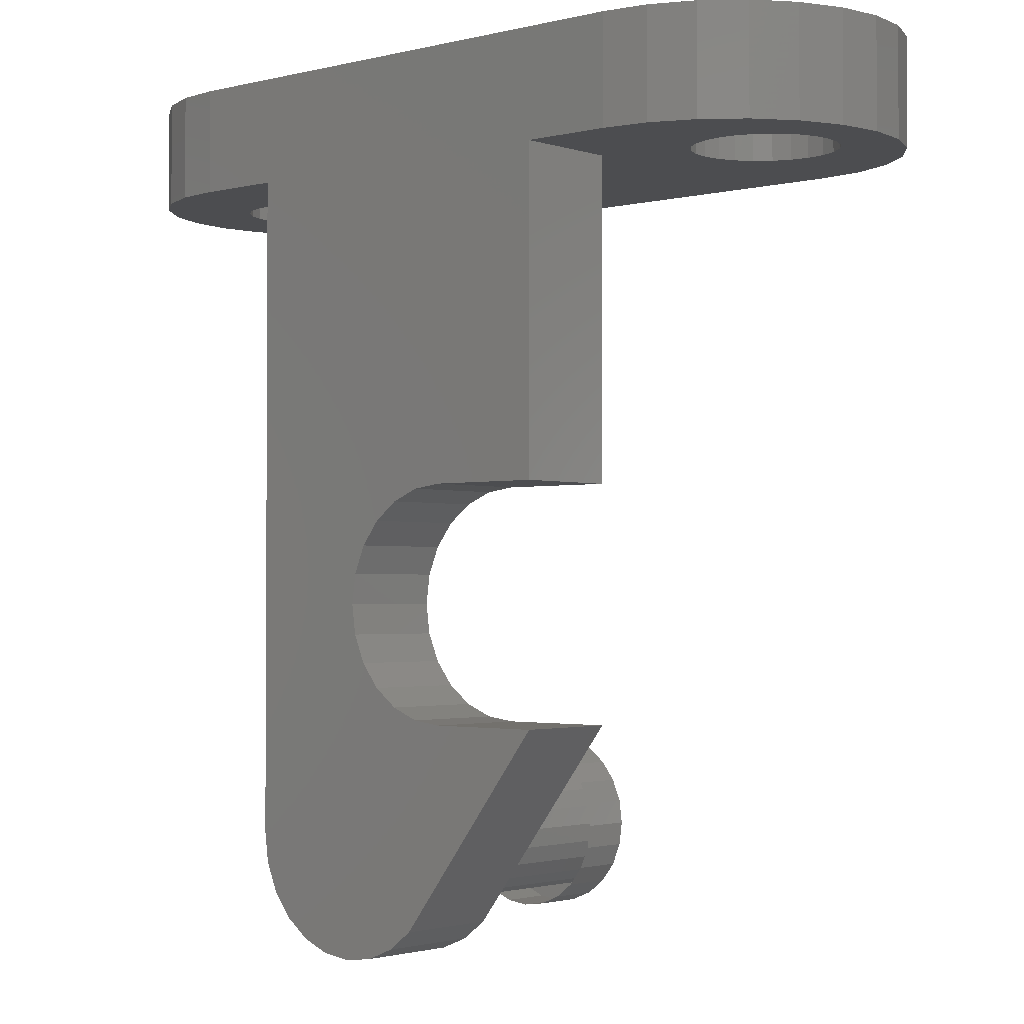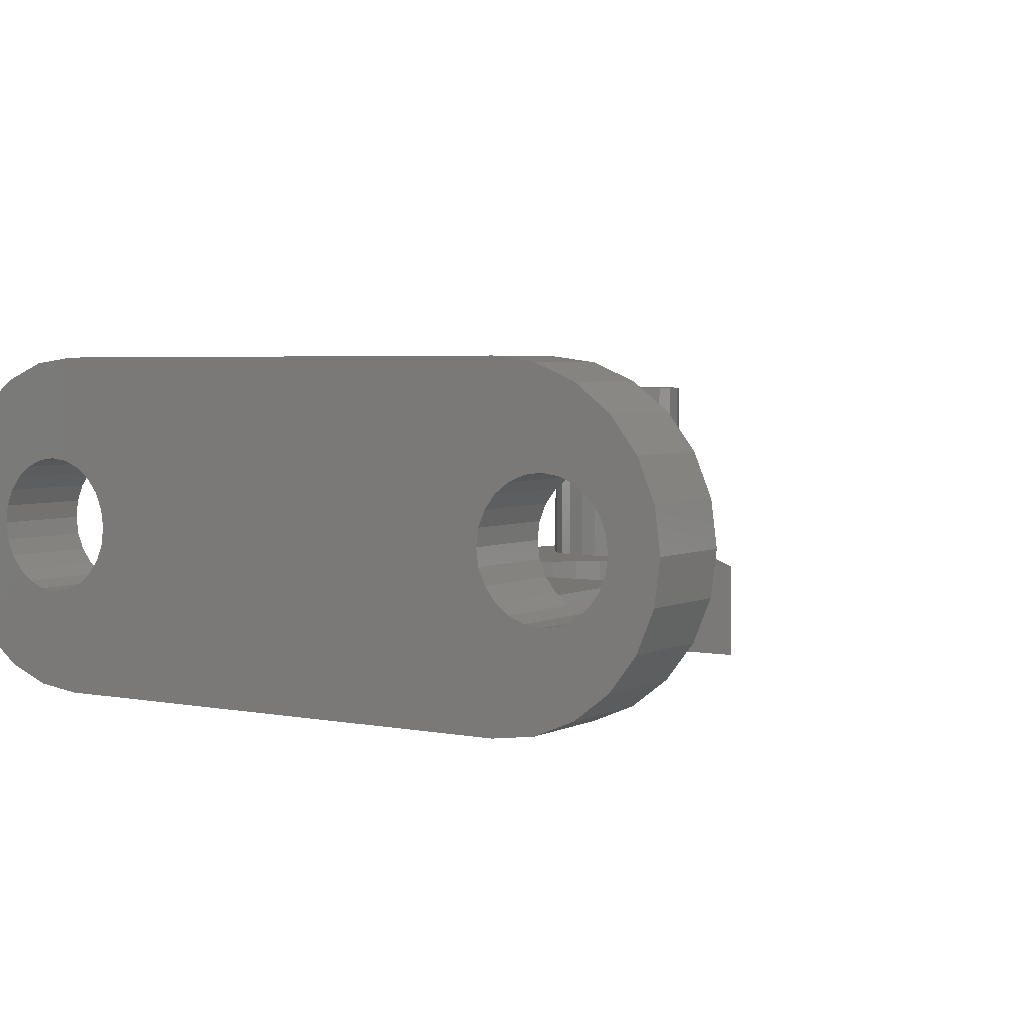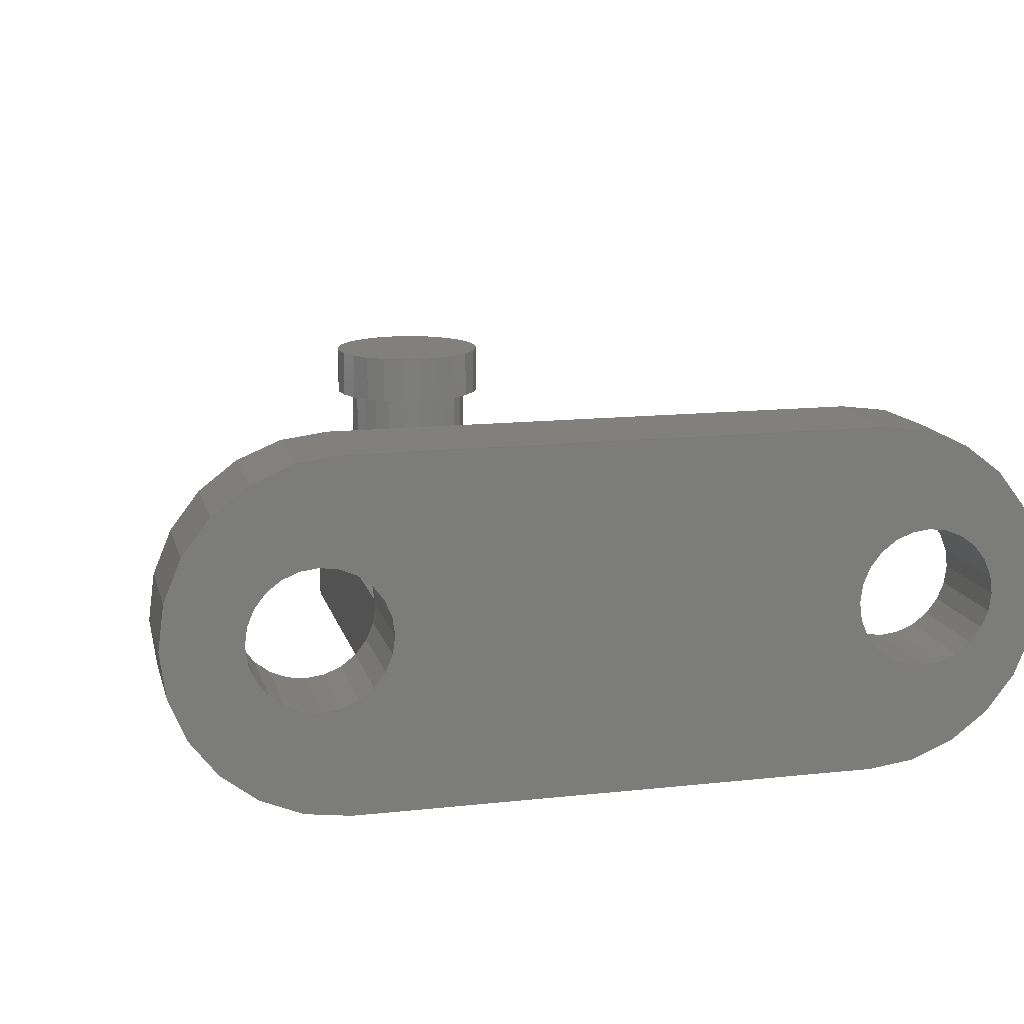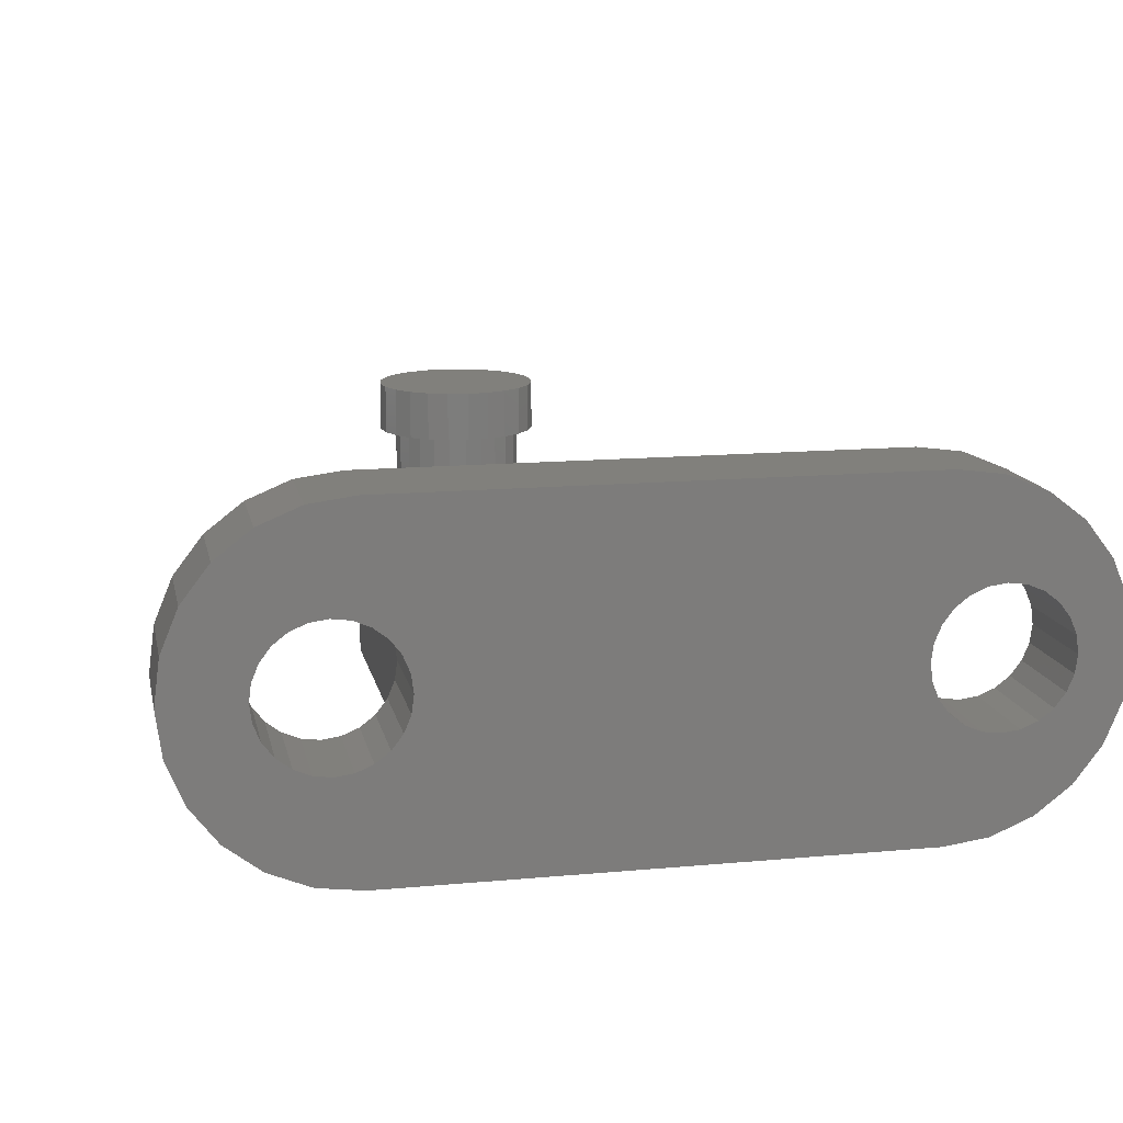
<metadata>
{"format":"stl","ext":"stl","renderer":"f3d","projection":"perspective","resolution":1024,"background":"white","views":[{"elev":-2.0,"azim":-138.6,"up":"+Y"},{"elev":3.7,"azim":-147.0,"up":"+Z"},{"elev":14.0,"azim":166.3,"up":"+Z"},{"elev":13.8,"azim":168.3,"up":"+Z"}]}
</metadata>
<code>
# stl→obj: 326 verts, 630 faces
v 57.57 7.426 16
v 57.57 6.39 16
v 57.64 6.908 16
v 57.37 7.908 16
v 57.37 5.908 16
v 57.06 8.322 16
v 57.06 5.494 16
v 56.64 8.64 16
v 56.64 5.176 16
v 56.16 8.84 16
v 56.16 4.976 16
v 55.64 8.908 16
v 55.64 4.908 16
v 55.12 8.84 16
v 55.12 4.976 16
v 54.64 8.64 16
v 54.64 5.176 16
v 54.23 8.322 16
v 54.23 5.494 16
v 53.91 7.908 16
v 53.91 5.908 16
v 53.71 7.426 16
v 53.71 6.39 16
v 53.64 6.908 16
v 63.96 25.58 11
v 64.16 28.58 11.48
v 63.96 28.58 11
v 64.16 25.58 11.48
v 60.29 25.58 11.48
v 60.49 28.58 11
v 60.29 28.58 11.48
v 60.49 25.58 11
v 43.24 25.58 11
v 43.56 28.58 10.59
v 43.24 28.58 11
v 43.56 25.58 10.59
v 63.96 25.58 13
v 63.64 28.58 13.41
v 63.96 28.58 13
v 63.64 25.58 13.41
v 60.29 25.58 12.52
v 60.23 28.58 12
v 60.29 28.58 12.52
v 60.23 25.58 12
v 66.48 25.58 12
v 66.3 28.58 10.71
v 66.48 28.58 12
v 66.3 25.58 10.71
v 58.97 6.908 10
v 58.98 25.58 7
v 58.98 25.58 10
v 58.98 23.58 7
v 58.97 6.908 7
v 64.23 28.58 12
v 64.23 25.58 12
v 46.98 28.58 12
v 46.91 25.58 12.52
v 46.91 28.58 12.52
v 46.98 25.58 12
v 45.93 28.58 10.25
v 45.98 25.58 10.27
v 45.98 28.58 10.27
v 45.49 25.58 10.07
v 45.49 28.58 10.07
v 61.71 25.58 13.93
v 62.23 28.58 14
v 62.23 25.58 14
v 61.71 28.58 13.93
v 61.23 25.58 13.73
v 61.23 28.58 13.73
v 63.23 25.58 13.73
v 63.23 28.58 13.73
v 66.12 28.58 10.25
v 65.81 28.58 9.5
v 65.81 25.58 9.5
v 66.12 25.58 10.25
v 62.23 28.58 10
v 62.74 25.58 10.07
v 62.74 28.58 10.07
v 62.23 25.58 10
v 60.92 25.58 13.5
v 60.92 28.58 13.5
v 60.81 25.58 13.41
v 60.81 28.58 13.41
v 64.16 28.58 12.52
v 64.16 25.58 12.52
v 62.74 25.58 13.93
v 62.74 28.58 13.93
v 64.05 28.58 12.77
v 64.05 25.58 12.77
v 55.04 15.04 10
v 48.98 25.58 10
v 58.86 6.045 10
v 55.36 14.26 10
v 58.53 5.242 10
v 58 4.551 10
v 57.31 4.022 10
v 55.48 13.42 10
v 56.5 3.689 10
v 55.64 3.575 10
v 54.52 15.72 10
v 53.85 16.23 10
v 53.07 16.56 10
v 52.23 16.67 10
v 48.98 16.67 10
v 54.78 3.689 10
v 55.36 12.58 10
v 55.04 11.79 10
v 54.52 11.12 10
v 53.98 4.022 10
v 53.85 10.6 10
v 53.28 4.551 10
v 53.07 10.28 10
v 52.23 10.17 10
v 48.98 10.17 10
v 60.81 28.58 10.59
v 60.81 25.58 10.59
v 43.98 25.58 13.73
v 44.46 28.58 13.93
v 44.46 25.58 13.93
v 43.98 28.58 13.73
v 60.49 28.58 13
v 60.49 25.58 13
v 54.78 3.689 7
v 55.48 13.42 7
v 55.64 3.575 7
v 55.36 12.58 7
v 55.04 11.79 7
v 54.52 11.12 7
v 53.98 4.022 7
v 53.85 10.6 7
v 53.28 4.551 7
v 53.07 10.28 7
v 52.23 10.17 7
v 48.98 10.17 7
v 55.04 15.04 7
v 48.98 23.58 7
v 58.86 6.045 7
v 55.36 14.26 7
v 58.53 5.242 7
v 58 4.551 7
v 57.31 4.022 7
v 56.5 3.689 7
v 54.52 15.72 7
v 53.85 16.23 7
v 53.07 16.56 7
v 52.23 16.67 7
v 48.98 16.67 7
v 66.3 25.58 13.29
v 66.3 28.58 13.29
v 58.98 28.58 7
v 48.98 28.58 7
v 48.98 25.58 7
v 65.01 25.58 15.54
v 65.81 28.58 14.5
v 65.01 28.58 15.54
v 65.81 25.58 14.5
v 61.48 28.58 7
v 61.48 25.58 7
v 43.56 25.58 13.41
v 43.24 28.58 13
v 43.56 28.58 13.41
v 43.24 25.58 13
v 61.71 28.58 10.07
v 61.71 25.58 10.07
v 63.64 25.58 10.59
v 63.64 28.58 10.59
v 43.04 25.58 12.52
v 42.98 28.58 12.07
v 43.04 28.58 12.52
v 42.98 28.58 12
v 42.98 25.58 12
v 61.23 25.58 10.27
v 61.23 28.58 10.27
v 46.48 25.58 7
v 46.48 28.58 7
v 63.23 28.58 10.27
v 63.23 25.58 10.27
v 54.64 8.64 10
v 54.23 8.322 10
v 44.98 28.58 14
v 44.98 25.58 14
v 56.64 5.176 10
v 57.06 5.494 10
v 43.98 25.58 7.67
v 45.18 28.58 7.17
v 45.18 25.58 7.17
v 43.98 28.58 7.67
v 42.94 28.58 15.54
v 43.98 25.58 16.33
v 43.98 28.58 16.33
v 42.94 25.58 15.54
v 45.18 28.58 16.83
v 46.48 25.58 17
v 46.48 28.58 17
v 45.18 25.58 16.83
v 54.64 5.176 10
v 55.12 4.976 10
v 42.14 28.58 14.5
v 42.14 25.58 14.5
v 57.57 6.39 10
v 57.37 5.908 10
v 57.57 7.426 10
v 57.64 6.908 10
v 46.71 28.58 13
v 46.71 25.58 13
v 46.31 25.58 13.48
v 46.39 28.58 13.41
v 46.39 25.58 13.41
v 46.31 28.58 13.48
v 45.98 25.58 13.73
v 45.98 28.58 13.73
v 56.64 8.64 10
v 56.16 8.84 10
v 62.77 28.58 16.83
v 63.98 25.58 16.33
v 63.98 28.58 16.33
v 62.77 25.58 16.83
v 61.48 25.58 17
v 61.48 28.58 17
v 42.14 25.58 9.5
v 41.83 28.58 10.25
v 42.14 28.58 9.5
v 41.65 28.58 10.71
v 41.65 25.58 10.71
v 41.83 25.58 10.25
v 43.98 25.58 10.27
v 43.98 28.58 10.27
v 53.71 6.39 10
v 53.64 6.908 10
v 45.49 25.58 13.93
v 45.49 28.58 13.93
v 53.91 5.908 10
v 55.12 8.84 10
v 42.94 25.58 8.464
v 42.94 28.58 8.464
v 41.48 25.58 12
v 41.65 28.58 13.29
v 41.48 28.58 12
v 41.65 25.58 13.29
v 53.71 7.426 10
v 53.91 7.908 10
v 44.46 28.58 10.07
v 44.98 25.58 10
v 44.98 28.58 10
v 44.46 25.58 10.07
v 56.16 4.976 10
v 61.27 28.58 10.25
v 46.39 28.58 10.59
v 46.71 28.58 11
v 46.91 28.58 11.48
v 44.02 28.58 10.25
v 43.04 28.58 11.48
v 46.31 28.58 7.022
v 62.77 28.58 7.17
v 63.98 28.58 7.67
v 64.05 28.58 7.729
v 42.98 28.58 8.43
v 65.01 28.58 8.464
v 63.18 28.58 10.25
v 55.64 8.908 10
v 43.04 25.58 11.48
v 54.23 5.494 10
v 46.48 25.58 13.3
v 46.39 25.58 10.59
v 62.77 25.58 7.17
v 63.98 25.58 7.67
v 46.91 25.58 11.48
v 63.18 25.58 10.25
v 42.98 25.58 8.43
v 46.71 25.58 11
v 55.64 4.908 10
v 64.05 25.58 7.729
v 65.01 25.58 8.464
v 46.31 25.58 7.022
v 61.27 25.58 10.25
v 57.37 7.908 10
v 57.06 8.322 10
v 56.29 9.323 16
v 56.89 9.073 14.5
v 56.29 9.323 14.5
v 56.89 9.073 16
v 58.06 7.555 16
v 57.81 8.158 14.5
v 57.81 8.158 16
v 58.06 7.555 14.5
v 54.99 9.323 16
v 55.64 9.408 14.5
v 54.99 9.323 14.5
v 55.64 9.408 16
v 57.41 8.676 14.5
v 57.41 8.676 16
v 53.14 6.908 14.5
v 53.23 7.555 16
v 53.23 7.555 14.5
v 53.14 6.908 16
v 56.29 4.493 16
v 55.64 4.408 14.5
v 56.29 4.493 14.5
v 55.64 4.408 16
v 57.41 5.14 16
v 56.89 4.743 14.5
v 57.41 5.14 14.5
v 56.89 4.743 16
v 54.39 4.743 16
v 53.87 5.14 14.5
v 54.39 4.743 14.5
v 53.87 5.14 16
v 53.23 6.261 14.5
v 53.23 6.261 16
v 53.48 5.658 14.5
v 53.48 5.658 16
v 58.06 6.261 16
v 58.14 6.908 16
v 57.81 5.658 16
v 54.39 9.073 16
v 53.87 8.676 16
v 53.48 8.158 16
v 54.99 4.493 16
v 54.39 9.073 14.5
v 58.14 6.908 14.5
v 57.81 5.658 14.5
v 58.06 6.261 14.5
v 53.48 8.158 14.5
v 54.99 4.493 14.5
v 53.87 8.676 14.5
f 1 2 3
f 2 1 4
f 2 4 5
f 5 4 6
f 5 6 7
f 7 6 8
f 7 8 9
f 9 8 10
f 9 10 11
f 11 10 12
f 11 12 13
f 13 12 14
f 13 14 15
f 15 14 16
f 15 16 17
f 17 16 18
f 17 18 19
f 19 18 20
f 19 20 21
f 21 20 22
f 21 22 23
f 23 22 24
f 25 26 27
f 26 25 28
f 29 30 31
f 30 29 32
f 33 34 35
f 34 33 36
f 37 38 39
f 38 37 40
f 41 42 43
f 42 41 44
f 45 46 47
f 46 45 48
f 49 50 51
f 50 49 52
f 52 49 53
f 28 54 26
f 54 28 55
f 56 57 58
f 57 56 59
f 60 61 62
f 61 60 63
f 63 60 64
f 65 66 67
f 66 65 68
f 69 68 65
f 68 69 70
f 71 38 40
f 38 71 72
f 48 73 46
f 73 48 74
f 74 48 75
f 75 48 76
f 77 78 79
f 78 77 80
f 81 70 69
f 70 81 82
f 82 81 83
f 82 83 84
f 55 85 54
f 85 55 86
f 87 72 71
f 72 87 88
f 86 89 85
f 89 86 39
f 39 86 37
f 37 86 90
f 51 91 49
f 91 51 92
f 49 91 93
f 93 91 94
f 93 94 95
f 95 94 96
f 96 94 97
f 97 94 98
f 97 98 99
f 99 98 100
f 91 92 101
f 101 92 102
f 102 92 103
f 103 92 104
f 104 92 105
f 98 106 100
f 106 98 107
f 106 107 108
f 106 108 109
f 106 109 110
f 110 109 111
f 110 111 112
f 112 111 113
f 112 113 114
f 112 114 115
f 44 31 42
f 31 44 29
f 32 116 30
f 116 32 117
f 118 119 120
f 119 118 121
f 83 122 84
f 122 83 123
f 124 125 126
f 125 124 127
f 127 124 128
f 128 124 129
f 129 124 130
f 129 130 131
f 131 130 132
f 131 132 133
f 133 132 134
f 134 132 135
f 52 136 137
f 136 52 53
f 136 53 138
f 136 138 139
f 139 138 140
f 139 140 141
f 139 141 142
f 139 142 125
f 125 142 143
f 125 143 126
f 137 136 144
f 137 144 145
f 137 145 146
f 137 146 147
f 137 147 148
f 149 47 150
f 47 149 45
f 137 50 52
f 50 137 151
f 151 137 152
f 152 137 153
f 154 155 156
f 155 154 157
f 50 158 159
f 158 50 151
f 160 161 162
f 161 160 163
f 164 80 77
f 80 164 165
f 67 88 87
f 88 67 66
f 123 43 122
f 43 123 41
f 166 27 167
f 27 166 25
f 168 169 170
f 169 168 171
f 171 168 172
f 116 173 174
f 173 116 117
f 137 92 153
f 92 137 105
f 105 137 148
f 175 152 153
f 152 175 176
f 177 166 167
f 166 177 178
f 18 179 180
f 179 18 16
f 120 181 182
f 181 120 119
f 7 183 184
f 183 7 9
f 185 186 187
f 186 185 188
f 189 190 191
f 190 189 192
f 193 194 195
f 194 193 196
f 15 197 198
f 197 15 17
f 199 192 189
f 192 199 200
f 5 201 2
f 201 5 202
f 3 203 1
f 203 3 204
f 57 205 58
f 205 57 206
f 207 208 209
f 208 207 210
f 210 207 211
f 210 211 212
f 10 213 214
f 213 10 8
f 215 216 217
f 216 215 218
f 195 219 220
f 219 195 194
f 191 196 193
f 196 191 190
f 217 154 156
f 154 217 216
f 221 222 223
f 222 221 224
f 224 221 225
f 225 221 226
f 34 227 228
f 227 34 36
f 229 24 230
f 24 229 23
f 231 212 211
f 212 231 232
f 233 23 229
f 23 233 21
f 220 218 215
f 218 220 219
f 161 168 170
f 168 161 163
f 157 150 155
f 150 157 149
f 182 232 231
f 232 182 181
f 16 234 179
f 234 16 14
f 235 223 236
f 223 235 221
f 237 238 239
f 238 237 240
f 241 20 242
f 20 241 22
f 242 18 180
f 18 242 20
f 243 244 245
f 244 243 246
f 9 247 183
f 247 9 11
f 64 77 245
f 77 64 164
f 164 64 60
f 164 60 248
f 248 60 62
f 248 62 174
f 174 62 249
f 174 249 116
f 116 249 250
f 116 250 30
f 30 250 251
f 30 251 31
f 31 251 56
f 31 56 42
f 42 56 58
f 42 58 43
f 43 58 205
f 43 205 122
f 122 205 208
f 122 208 84
f 84 208 210
f 84 210 82
f 82 210 212
f 82 212 70
f 70 212 232
f 70 232 68
f 68 232 181
f 68 181 66
f 222 245 223
f 245 222 243
f 243 222 252
f 252 222 228
f 228 222 224
f 228 224 34
f 34 224 35
f 35 224 239
f 35 239 253
f 253 239 171
f 171 239 238
f 171 238 169
f 169 238 170
f 170 238 161
f 161 238 162
f 162 238 199
f 162 199 121
f 121 199 119
f 119 199 181
f 181 199 155
f 155 199 156
f 156 199 189
f 156 189 191
f 156 191 217
f 217 191 215
f 215 191 193
f 215 193 220
f 220 193 195
f 254 152 176
f 152 254 151
f 151 254 158
f 158 254 255
f 255 254 186
f 255 186 188
f 255 188 256
f 256 188 257
f 257 188 258
f 257 258 259
f 259 258 236
f 259 236 74
f 74 236 223
f 74 223 77
f 74 77 73
f 77 223 245
f 73 77 79
f 73 79 260
f 73 260 177
f 73 177 46
f 46 177 167
f 46 167 27
f 46 27 47
f 47 27 26
f 47 26 54
f 47 54 85
f 47 85 150
f 150 85 89
f 150 89 39
f 150 39 38
f 150 38 155
f 155 38 72
f 155 72 88
f 155 88 66
f 155 66 181
f 12 214 261
f 214 12 10
f 172 253 171
f 253 172 262
f 230 22 241
f 22 230 24
f 197 19 263
f 19 197 17
f 206 208 205
f 208 206 264
f 208 264 209
f 262 35 253
f 35 262 33
f 62 265 249
f 265 62 61
f 252 246 243
f 246 252 227
f 227 252 228
f 263 21 233
f 21 263 19
f 14 261 234
f 261 14 12
f 266 256 267
f 256 266 255
f 268 56 251
f 56 268 59
f 160 121 118
f 121 160 162
f 2 204 3
f 204 2 201
f 260 178 177
f 178 260 269
f 269 260 79
f 269 79 78
f 270 188 185
f 188 270 258
f 258 270 235
f 258 235 236
f 225 239 224
f 239 225 237
f 249 271 250
f 271 249 265
f 11 272 247
f 272 11 13
f 7 202 5
f 202 7 184
f 273 259 274
f 259 273 257
f 257 273 267
f 257 267 256
f 159 255 266
f 255 159 158
f 13 198 272
f 198 13 15
f 240 199 238
f 199 240 200
f 275 176 175
f 176 275 254
f 254 275 187
f 254 187 186
f 271 251 250
f 251 271 268
f 245 63 64
f 63 245 244
f 248 165 164
f 165 248 276
f 276 248 174
f 276 174 173
f 74 274 259
f 274 74 75
f 111 129 131
f 129 111 109
f 95 138 93
f 138 95 140
f 106 130 124
f 130 106 110
f 1 277 4
f 277 1 203
f 8 278 213
f 278 8 6
f 136 101 144
f 101 136 91
f 114 133 134
f 133 114 113
f 127 98 125
f 98 127 107
f 103 147 146
f 147 103 104
f 96 140 95
f 140 96 141
f 97 143 142
f 143 97 99
f 129 108 128
f 108 129 109
f 101 145 144
f 145 101 102
f 110 132 130
f 132 110 112
f 132 115 135
f 115 132 112
f 99 126 143
f 126 99 100
f 96 142 141
f 142 96 97
f 100 124 126
f 124 100 106
f 104 148 147
f 148 104 105
f 4 278 6
f 278 4 277
f 128 107 127
f 107 128 108
f 113 131 133
f 131 113 111
f 115 134 135
f 134 115 114
f 125 94 139
f 94 125 98
f 139 91 136
f 91 139 94
f 102 146 145
f 146 102 103
f 93 53 49
f 53 93 138
f 279 280 281
f 280 279 282
f 283 284 285
f 284 283 286
f 287 288 289
f 288 287 290
f 282 291 280
f 291 282 292
f 293 294 295
f 294 293 296
f 297 298 299
f 298 297 300
f 301 302 303
f 302 301 304
f 305 306 307
f 306 305 308
f 309 296 293
f 296 309 310
f 311 310 309
f 310 311 312
f 283 313 314
f 313 283 285
f 313 285 315
f 315 285 292
f 315 292 3
f 3 292 1
f 1 292 4
f 4 292 282
f 4 282 6
f 6 282 8
f 8 282 279
f 8 279 10
f 10 279 290
f 10 290 12
f 12 290 287
f 12 287 14
f 14 287 16
f 16 287 316
f 16 316 18
f 18 316 317
f 18 317 20
f 20 317 22
f 22 317 318
f 22 318 24
f 3 301 315
f 301 3 2
f 301 2 5
f 301 5 304
f 304 5 7
f 304 7 9
f 304 9 297
f 297 9 11
f 297 11 300
f 300 11 13
f 300 13 15
f 300 15 319
f 319 15 17
f 319 17 305
f 305 17 19
f 305 19 308
f 308 19 21
f 308 21 23
f 308 23 312
f 312 23 24
f 312 24 318
f 312 318 294
f 312 294 310
f 310 294 296
f 290 281 288
f 281 290 279
f 316 289 320
f 289 316 287
f 314 286 283
f 286 314 321
f 301 322 315
f 322 301 303
f 313 321 314
f 321 313 323
f 295 318 324
f 318 295 294
f 304 299 302
f 299 304 297
f 319 307 325
f 307 319 305
f 317 320 326
f 320 317 316
f 285 291 292
f 291 285 284
f 300 325 298
f 325 300 319
f 324 317 326
f 317 324 318
f 306 312 311
f 312 306 308
f 315 323 313
f 323 315 322
f 76 80 75
f 80 76 78
f 78 76 269
f 269 76 48
f 269 48 178
f 178 48 166
f 166 48 25
f 25 48 45
f 25 45 28
f 28 45 55
f 55 45 149
f 55 149 86
f 86 149 90
f 90 149 37
f 37 149 40
f 40 149 157
f 40 157 71
f 71 157 87
f 87 157 67
f 67 157 182
f 92 175 153
f 175 92 275
f 275 92 187
f 187 92 185
f 185 92 270
f 270 92 235
f 235 92 221
f 221 92 244
f 221 244 226
f 226 244 246
f 226 246 227
f 226 227 225
f 225 227 36
f 225 36 33
f 225 33 237
f 237 33 262
f 237 262 172
f 237 172 168
f 237 168 240
f 240 168 163
f 240 163 160
f 240 160 200
f 200 160 118
f 200 118 120
f 200 120 182
f 200 182 157
f 200 157 154
f 200 154 192
f 192 154 216
f 192 216 190
f 190 216 218
f 190 218 196
f 196 218 219
f 196 219 194
f 266 50 159
f 50 266 51
f 51 266 267
f 51 267 273
f 51 273 274
f 51 274 75
f 51 75 80
f 51 80 165
f 51 165 92
f 92 165 244
f 244 165 63
f 63 165 276
f 63 276 61
f 61 276 173
f 61 173 265
f 265 173 117
f 265 117 32
f 265 32 271
f 271 32 29
f 271 29 268
f 268 29 44
f 268 44 59
f 59 44 41
f 59 41 57
f 57 41 206
f 206 41 123
f 206 123 83
f 206 83 264
f 264 83 209
f 209 83 81
f 209 81 207
f 207 81 211
f 211 81 69
f 211 69 65
f 211 65 231
f 231 65 67
f 231 67 182

</code>
